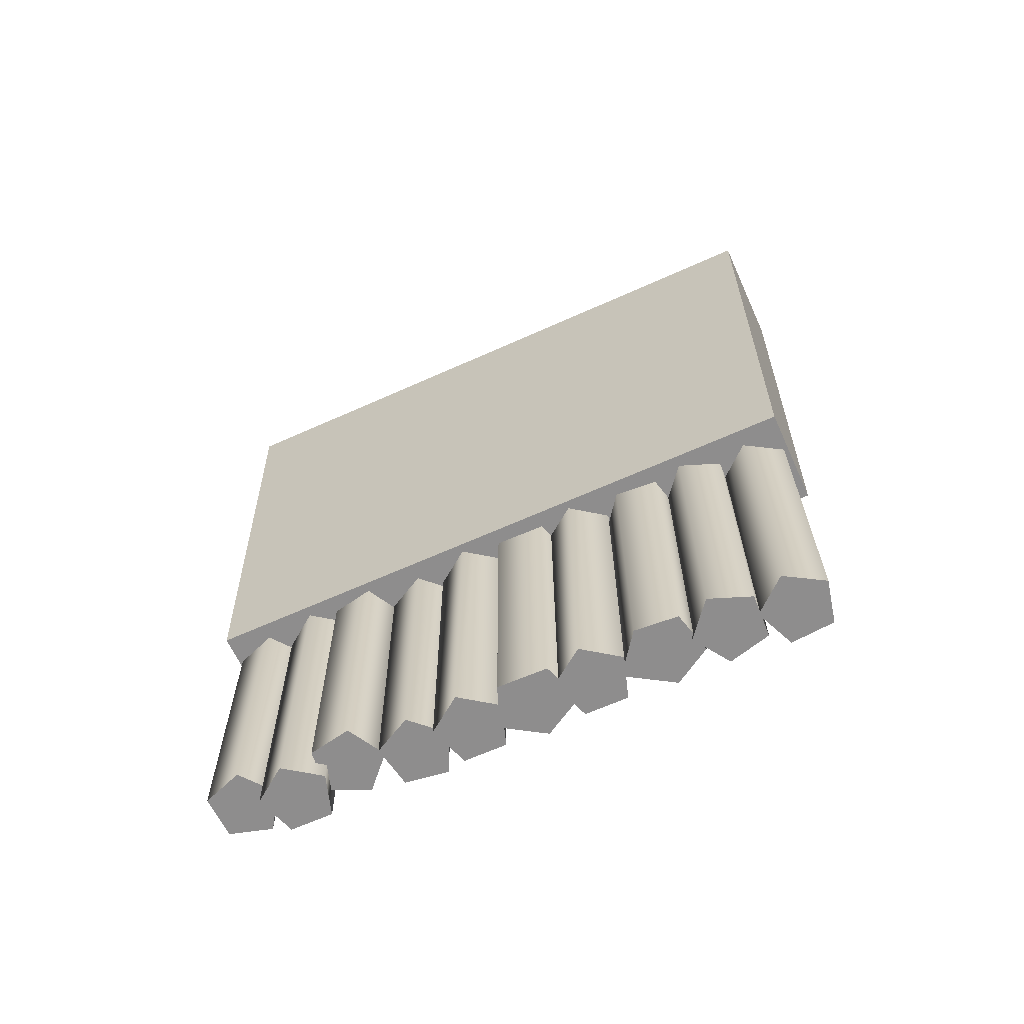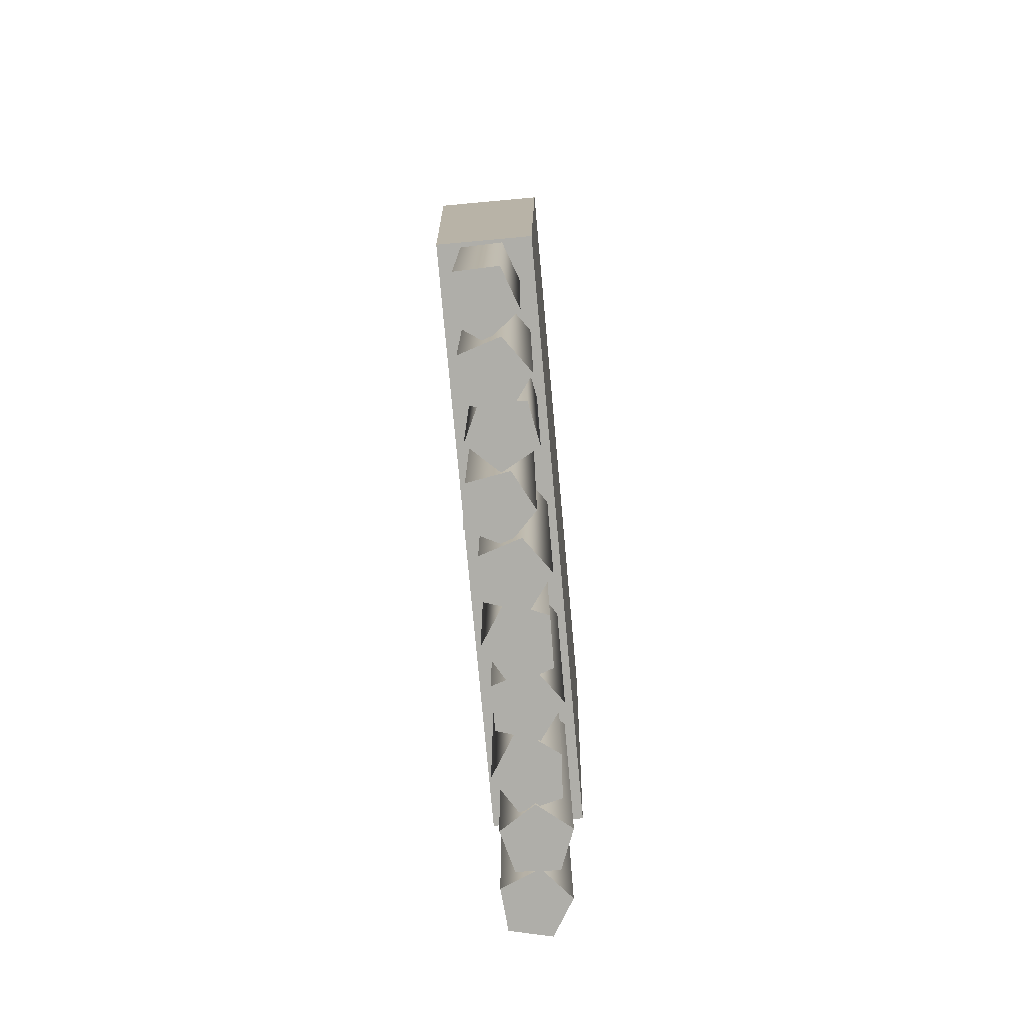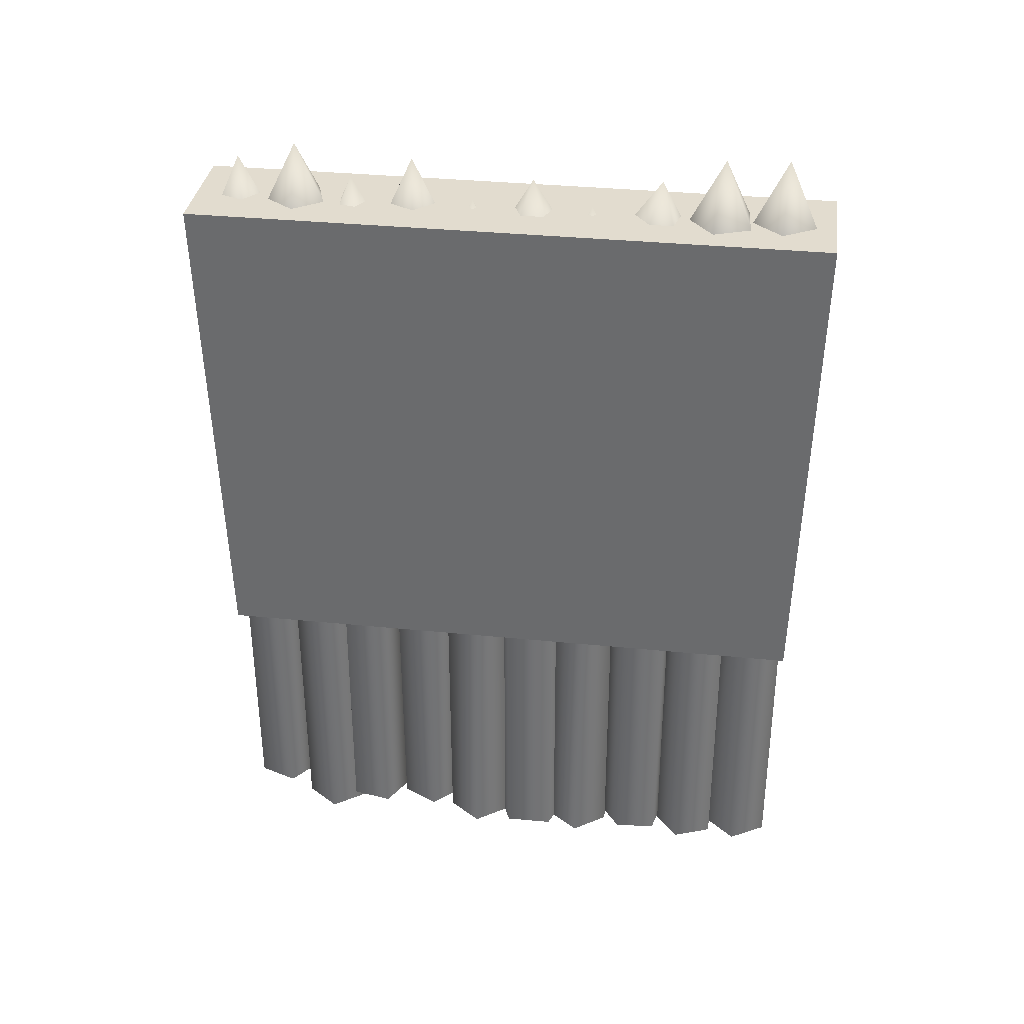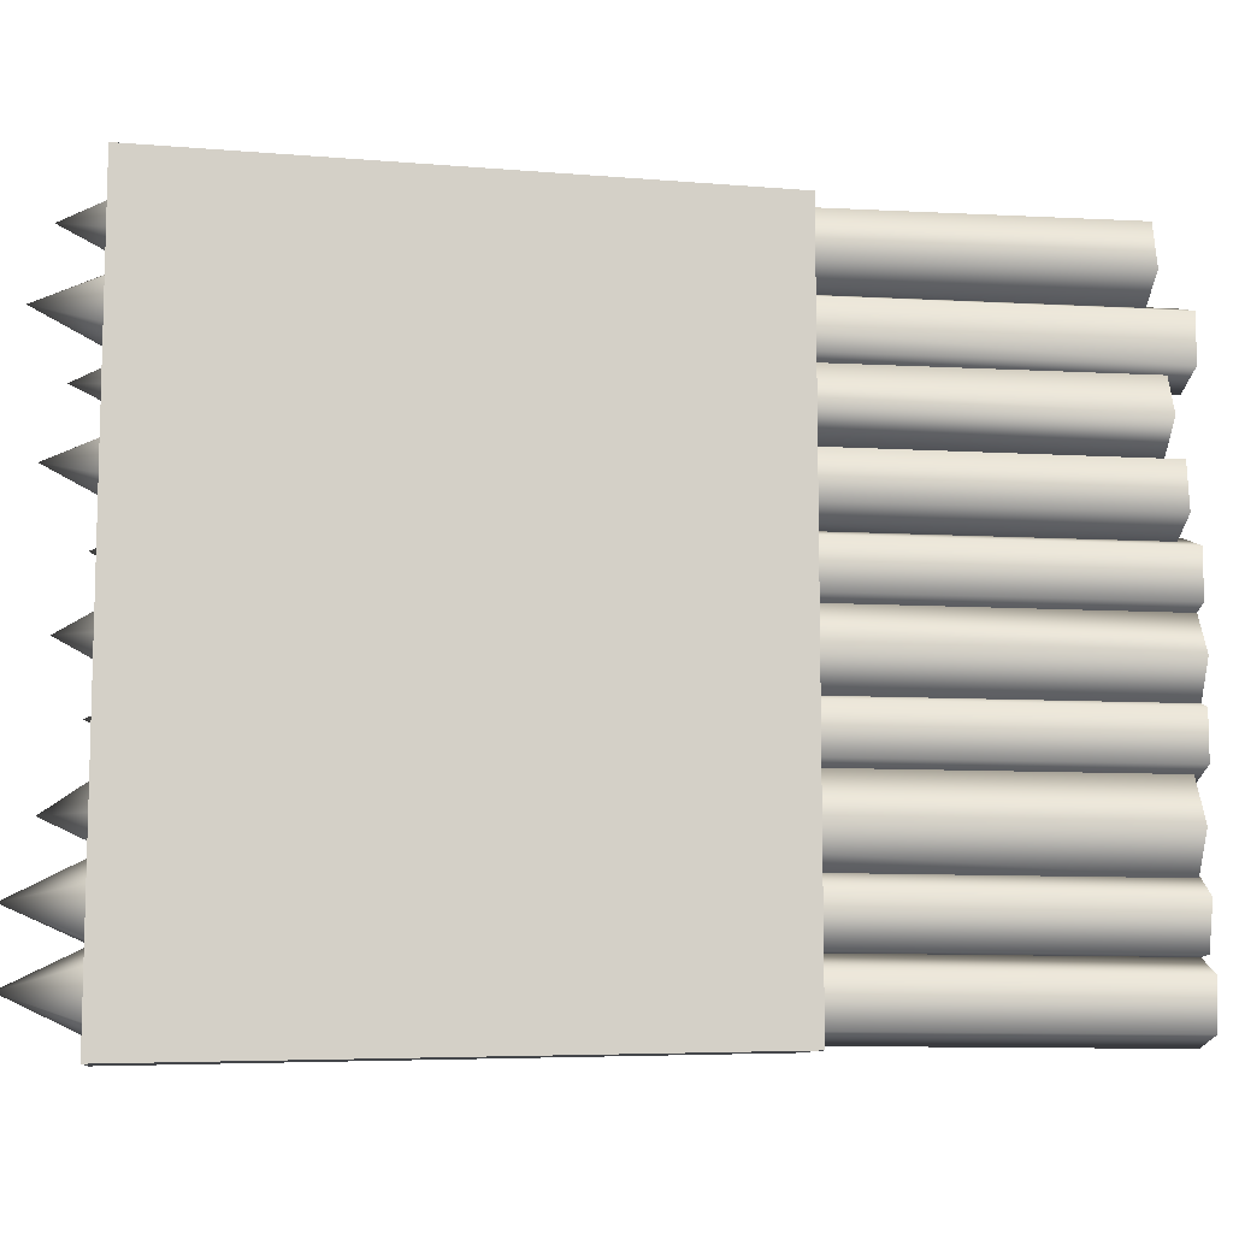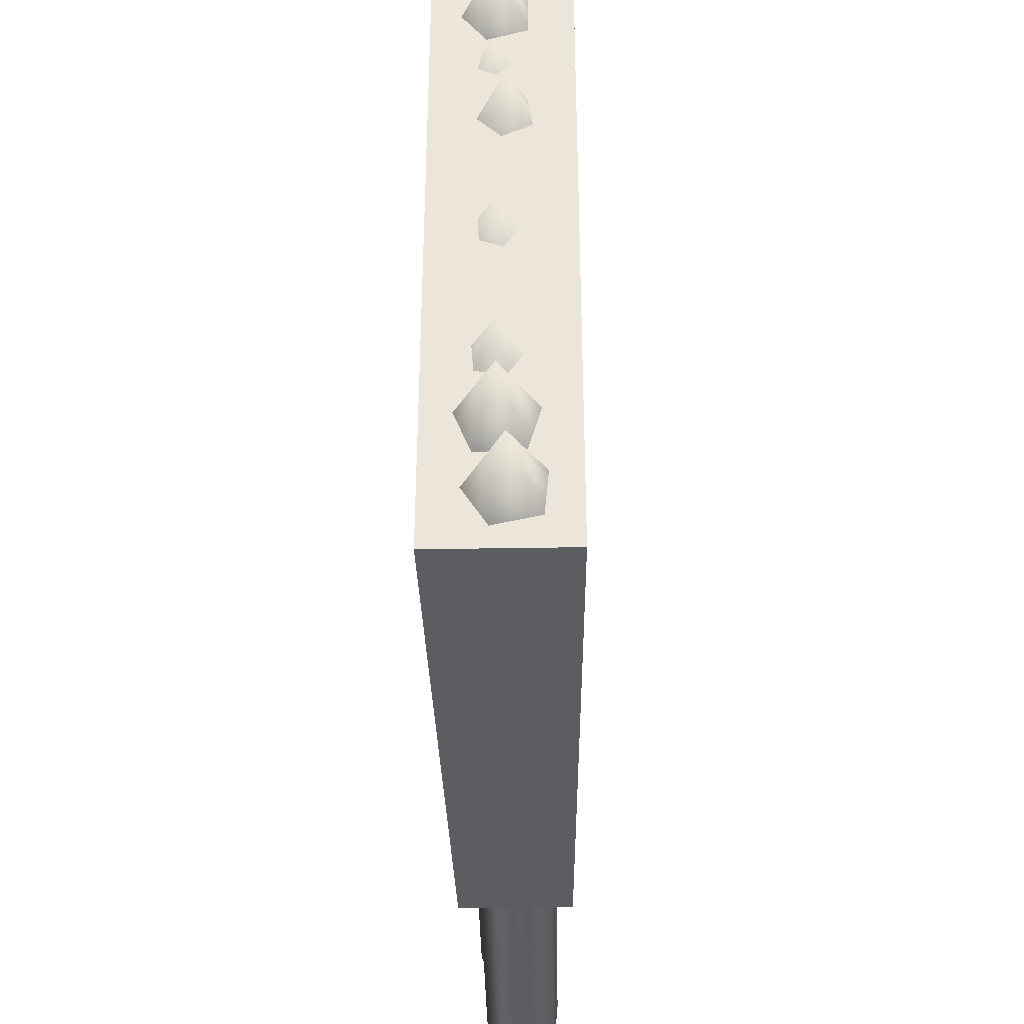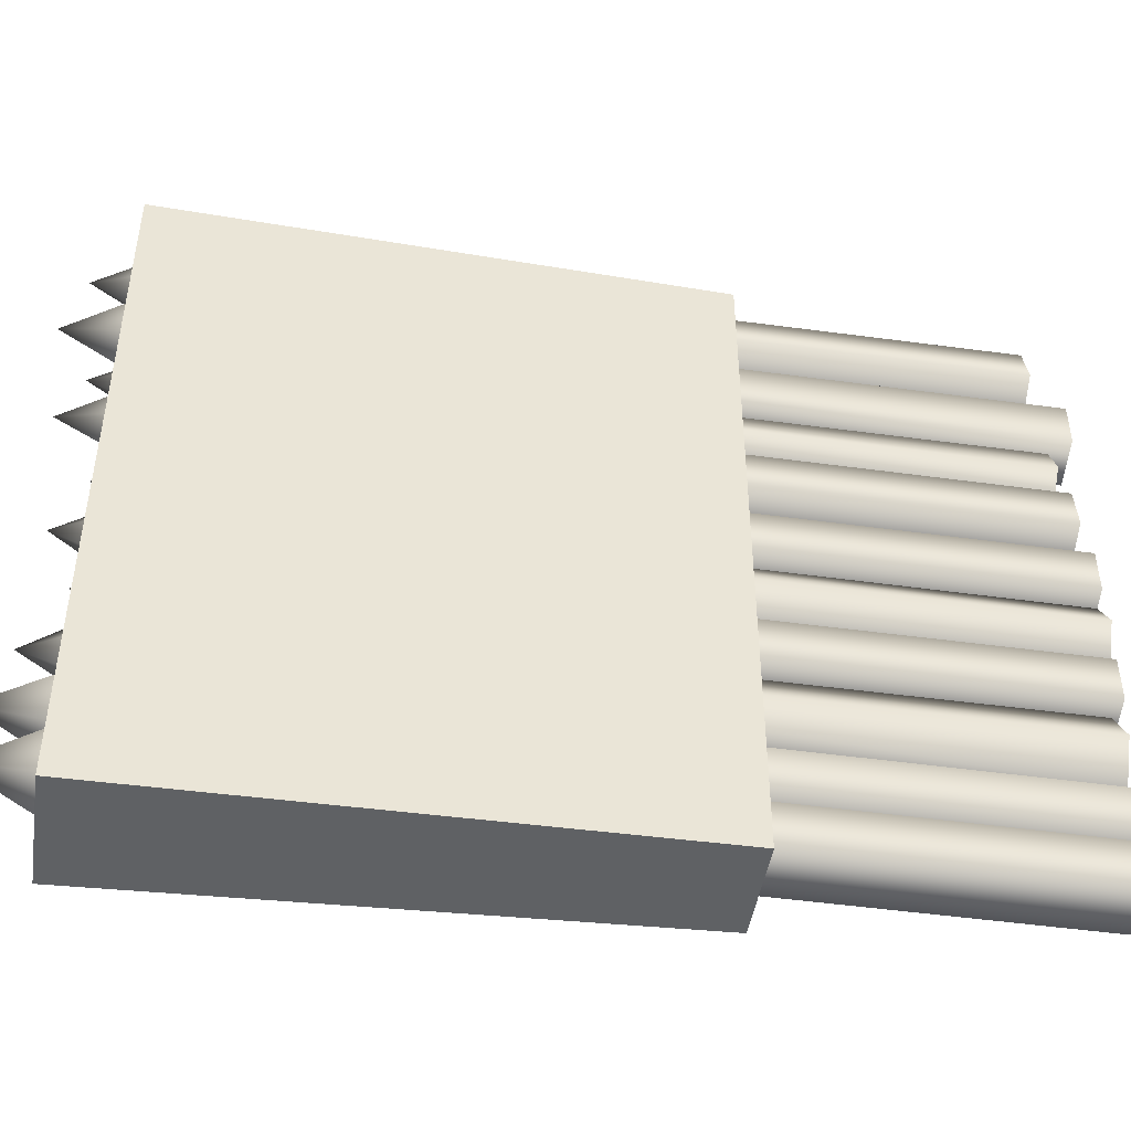
<metadata>
{"format":"obj","ext":"obj","renderer":"f3d","projection":"perspective","resolution":1024,"background":"white","views":[{"elev":-64.7,"azim":114.4,"up":"+Y"},{"elev":-77.5,"azim":5.2,"up":"+Y"},{"elev":34.6,"azim":97.7,"up":"+Y"},{"elev":-9.6,"azim":-97.7,"up":"+Z"},{"elev":-38.2,"azim":-178.8,"up":"+Z"},{"elev":-46.0,"azim":-98.9,"up":"+Z"}]}
</metadata>
<code>
v 0.1149 -27.73 5.16
v 0.2256 34.47 5.43
v 2.483 -27.73 7.612
v 2.594 34.47 7.882
v 0.8825 -27.73 10.62
v 0.9933 34.47 10.89
v -2.475 -27.73 10.03
v -2.364 34.47 10.3
v -2.949 -27.73 6.654
v -2.838 34.47 6.924
v -0.2779 40.07 8.285
v -0.3887 -27.73 8.016
v 3.254 -28.73 3.157
v 3.254 31.47 3.269
v 1.25 -28.73 5.915
v 1.25 31.47 6.028
v -1.992 -28.73 4.862
v -1.992 31.47 4.974
v -1.992 -28.73 1.452
v -1.992 31.47 1.565
v 1.25 -28.73 0.3989
v 1.25 31.47 0.5114
v 0.3542 37.07 3.269
v 0.3542 -28.73 3.157
v -0.4275 -28.73 1.322
v -0.5334 33.47 1.533
v -2.447 -28.73 -1.834
v -2.553 33.47 -1.622
v -0.5222 -28.73 -5.071
v -0.6281 33.47 -4.859
v 2.687 -28.73 -3.916
v 2.581 33.47 -3.704
v 2.745 -28.73 0.03517
v 2.64 33.47 0.247
v 0.3012 39.07 -1.681
v 0.4071 -28.73 -1.893
v 3.254 -28.73 -6.593
v 3.254 31.47 -6.481
v 1.25 -28.73 -3.835
v 1.25 31.47 -3.722
v -1.992 -28.73 -4.888
v -1.992 31.47 -4.776
v -1.992 -28.73 -8.298
v -1.992 31.47 -8.185
v 1.25 -28.73 -9.351
v 1.25 31.47 -9.239
v 0.3542 37.07 -6.481
v 0.3542 -28.73 -6.593
v -0.8468 -28.23 -14.95
v -0.7425 33.97 -14.75
v 2.461 -28.23 -14.13
v 2.565 33.97 -13.92
v 2.699 -28.23 -10.73
v 2.803 33.97 -10.52
v -0.3996 -28.23 -8.452
v -0.2953 33.97 -8.244
v -2.653 -28.23 -12.06
v -2.549 33.97 -11.86
v 0.3438 39.57 -12.06
v 0.2395 -28.23 -12.27
v 0.4371 -28.48 -14.33
v 0.3248 35.97 -14.08
v -2.422 -28.48 -16.19
v -2.534 35.97 -15.93
v -1.54 -28.48 -19.48
v -1.652 35.97 -19.23
v 1.865 -28.48 -19.66
v 1.752 35.97 -19.4
v 3.087 -28.48 -16.48
v 2.974 35.97 -16.22
v 0.173 41.57 -16.97
v 0.2853 -28.48 -17.23
v 0.3738 -28.48 -19.41
v 0.2642 35.97 -19.14
v -2.764 -28.48 -20.74
v -2.874 35.97 -20.47
v -2.467 -28.48 -24.14
v -2.577 35.97 -23.86
v 0.8546 -28.48 -24.91
v 0.745 35.97 -24.63
v 2.61 -28.48 -21.98
v 2.501 35.97 -21.71
v -0.3881 41.57 -21.96
v -0.2785 -28.48 -22.24
v -2.316 -27.23 12.78
v -2.294 32.97 12.67
v 0.1775 -27.23 10.45
v 0.199 32.97 10.34
v 3.159 -27.23 12.11
v 3.181 32.97 11.99
v 2.509 -27.23 15.45
v 2.53 32.97 15.34
v -0.875 -27.23 15.87
v -0.8535 32.97 15.76
v 0.5524 38.57 13.22
v 0.5309 -27.23 13.33
v -2.15 -28.73 15.93
v -2.084 35.47 16.09
v 1.092 -28.73 14.88
v 1.158 35.47 15.03
v 3.096 -28.73 17.63
v 3.162 35.47 17.79
v 1.092 -28.73 20.39
v 1.158 35.47 20.55
v -2.15 -28.73 19.34
v -2.084 35.47 19.5
v 0.2622 41.07 17.79
v 0.1961 -28.73 17.63
v -0.1008 -26.23 19.75
v 0.01159 33.97 19.75
v 2.586 -26.23 21.85
v 2.698 33.97 21.85
v 1.42 -26.23 25.05
v 1.532 33.97 25.06
v -1.987 -26.23 24.93
v -1.875 33.97 24.94
v -2.927 -26.23 21.66
v -2.815 33.97 21.66
v -0.08961 39.57 22.65
v -0.2021 -26.23 22.65
v -4.696 36.4 26.19
v -3.89 -4.93 25.34
v 4.696 36.4 26.19
v 3.89 -4.93 25.34
v 4.696 36.4 -25.99
v 3.89 -4.93 -25.14
v -4.696 36.4 -25.99
v -3.89 -4.93 -25.14
g Cylinder01
f 1 3 12
f 2 11 4
f 1 2 3
f 2 4 3
f 3 5 12
f 4 11 6
f 3 4 6
f 3 6 5
f 5 7 12
f 6 11 8
f 5 6 7
f 6 8 7
f 7 9 12
f 8 11 10
f 7 8 10
f 7 10 9
f 9 1 12
f 10 11 2
f 9 10 1
f 10 2 1
g Duplicate05
f 13 15 24
f 14 23 16
f 13 14 15
f 14 16 15
f 15 17 24
f 16 23 18
f 15 16 18
f 15 18 17
f 17 19 24
f 18 23 20
f 17 18 19
f 18 20 19
f 19 21 24
f 20 23 22
f 19 20 22
f 19 22 21
f 21 13 24
f 22 23 14
f 21 22 13
f 22 14 13
g Duplicate06
f 25 27 36
f 26 35 28
f 25 26 27
f 26 28 27
f 27 29 36
f 28 35 30
f 27 28 30
f 27 30 29
f 29 31 36
f 30 35 32
f 29 30 31
f 30 32 31
f 31 33 36
f 32 35 34
f 31 32 34
f 31 34 33
f 33 25 36
f 34 35 26
f 33 34 25
f 34 26 25
g Duplicate07
f 37 39 48
f 38 47 40
f 37 38 39
f 38 40 39
f 39 41 48
f 40 47 42
f 39 40 42
f 39 42 41
f 41 43 48
f 42 47 44
f 41 42 43
f 42 44 43
f 43 45 48
f 44 47 46
f 43 44 46
f 43 46 45
f 45 37 48
f 46 47 38
f 45 46 37
f 46 38 37
g Duplicate08
f 49 51 60
f 50 59 52
f 49 50 51
f 50 52 51
f 51 53 60
f 52 59 54
f 51 52 54
f 51 54 53
f 53 55 60
f 54 59 56
f 53 54 55
f 54 56 55
f 55 57 60
f 56 59 58
f 55 56 58
f 55 58 57
f 57 49 60
f 58 59 50
f 57 58 49
f 58 50 49
g Duplicate09
f 61 63 72
f 62 71 64
f 61 62 63
f 62 64 63
f 63 65 72
f 64 71 66
f 63 64 66
f 63 66 65
f 65 67 72
f 66 71 68
f 65 66 67
f 66 68 67
f 67 69 72
f 68 71 70
f 67 68 70
f 67 70 69
f 69 61 72
f 70 71 62
f 69 70 61
f 70 62 61
g Duplicate10
f 73 75 84
f 74 83 76
f 73 74 75
f 74 76 75
f 75 77 84
f 76 83 78
f 75 76 78
f 75 78 77
f 77 79 84
f 78 83 80
f 77 78 79
f 78 80 79
f 79 81 84
f 80 83 82
f 79 80 82
f 79 82 81
f 81 73 84
f 82 83 74
f 81 82 73
f 82 74 73
g Duplicate11
f 85 87 96
f 86 95 88
f 85 86 87
f 86 88 87
f 87 89 96
f 88 95 90
f 87 88 90
f 87 90 89
f 89 91 96
f 90 95 92
f 89 90 91
f 90 92 91
f 91 93 96
f 92 95 94
f 91 92 94
f 91 94 93
f 93 85 96
f 94 95 86
f 93 94 85
f 94 86 85
g Duplicate12
f 97 99 108
f 98 107 100
f 97 98 99
f 98 100 99
f 99 101 108
f 100 107 102
f 99 100 102
f 99 102 101
f 101 103 108
f 102 107 104
f 101 102 103
f 102 104 103
f 103 105 108
f 104 107 106
f 103 104 106
f 103 106 105
f 105 97 108
f 106 107 98
f 105 106 97
f 106 98 97
g Duplicate13
f 109 111 120
f 110 119 112
f 109 110 111
f 110 112 111
f 111 113 120
f 112 119 114
f 111 112 114
f 111 114 113
f 113 115 120
f 114 119 116
f 113 114 115
f 114 116 115
f 115 117 120
f 116 119 118
f 115 116 118
f 115 118 117
f 117 109 120
f 118 119 110
f 117 118 109
f 118 110 109
g Box02
f 121 122 123
f 122 124 123
f 123 124 125
f 124 126 125
f 125 126 127
f 126 128 127
f 127 128 121
f 128 122 121
f 127 121 125
f 121 123 125
f 122 128 124
f 128 126 124

</code>
